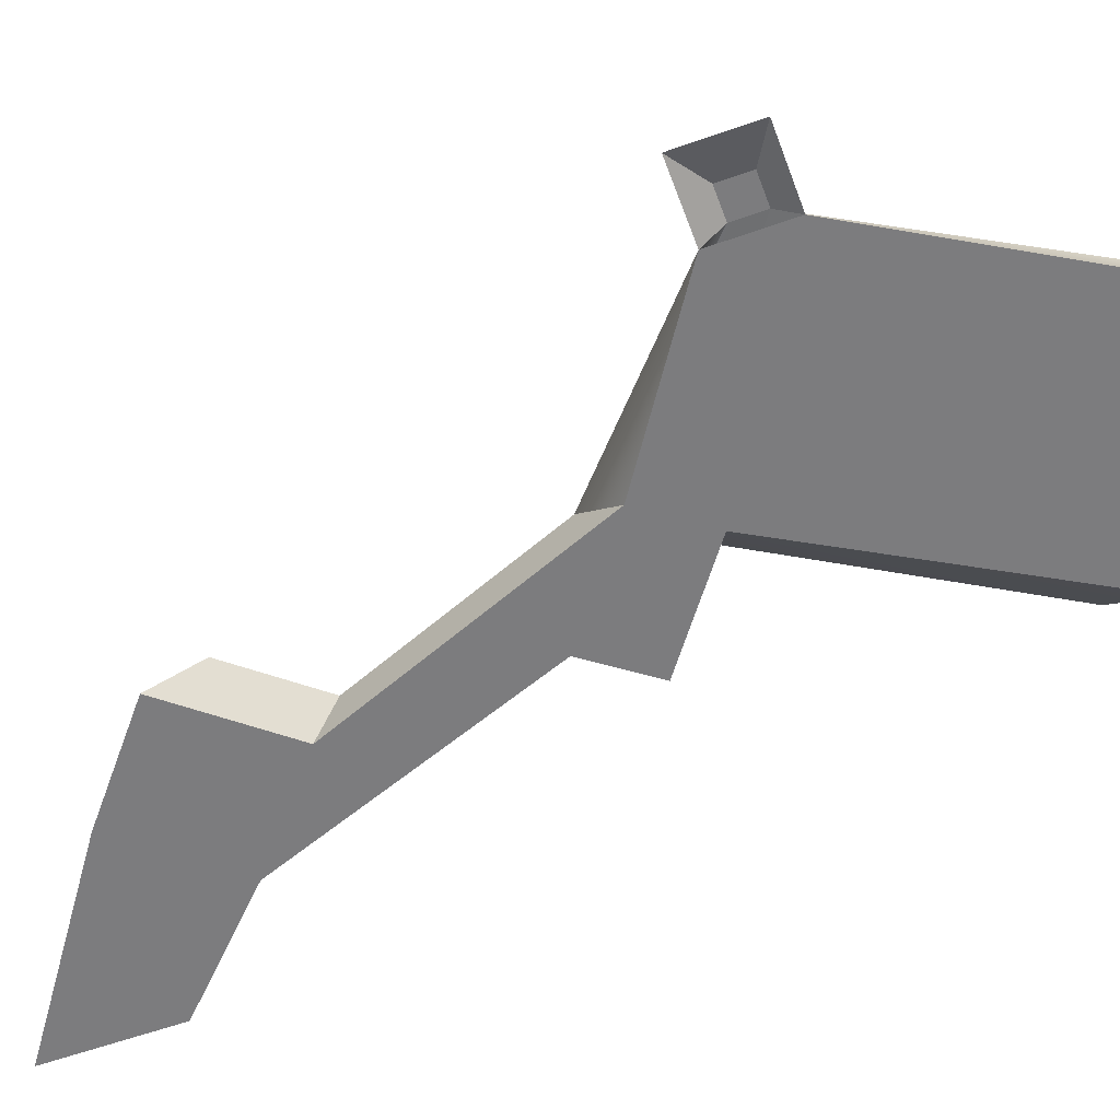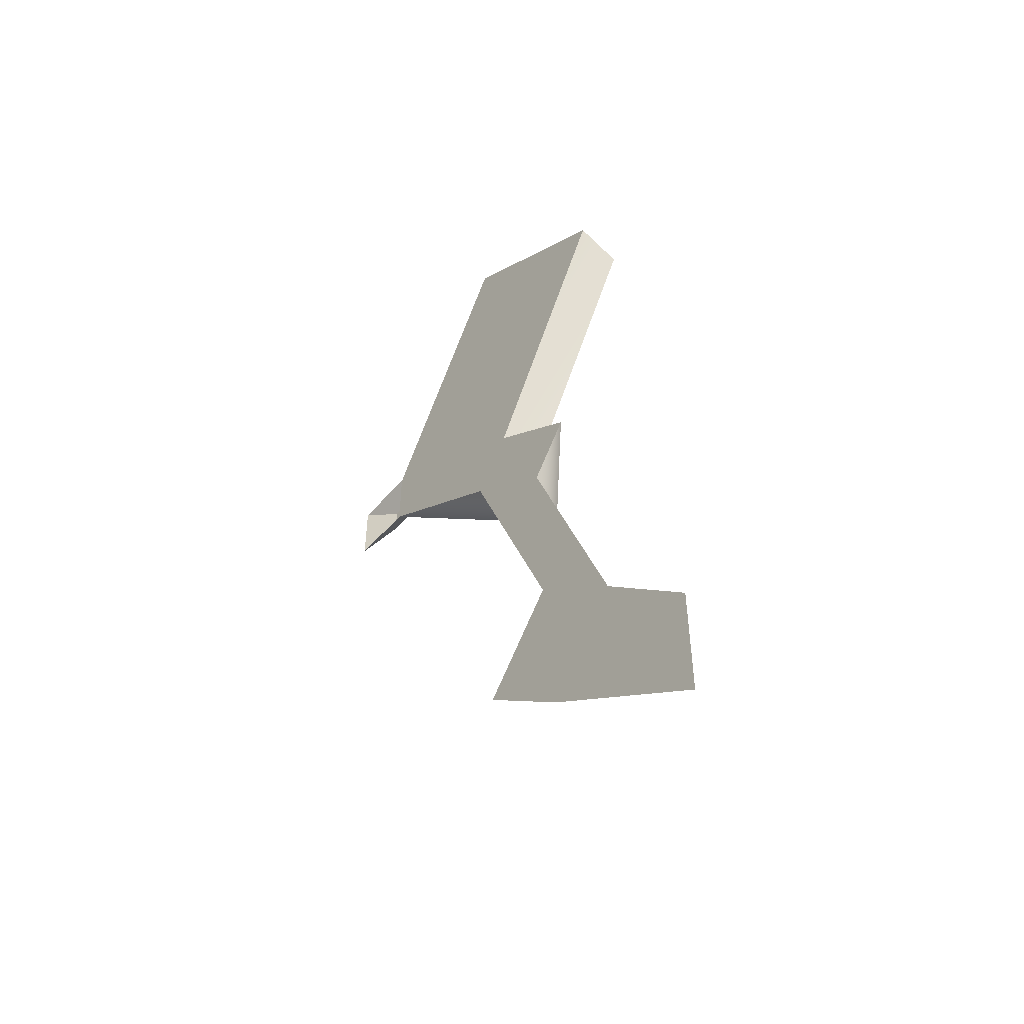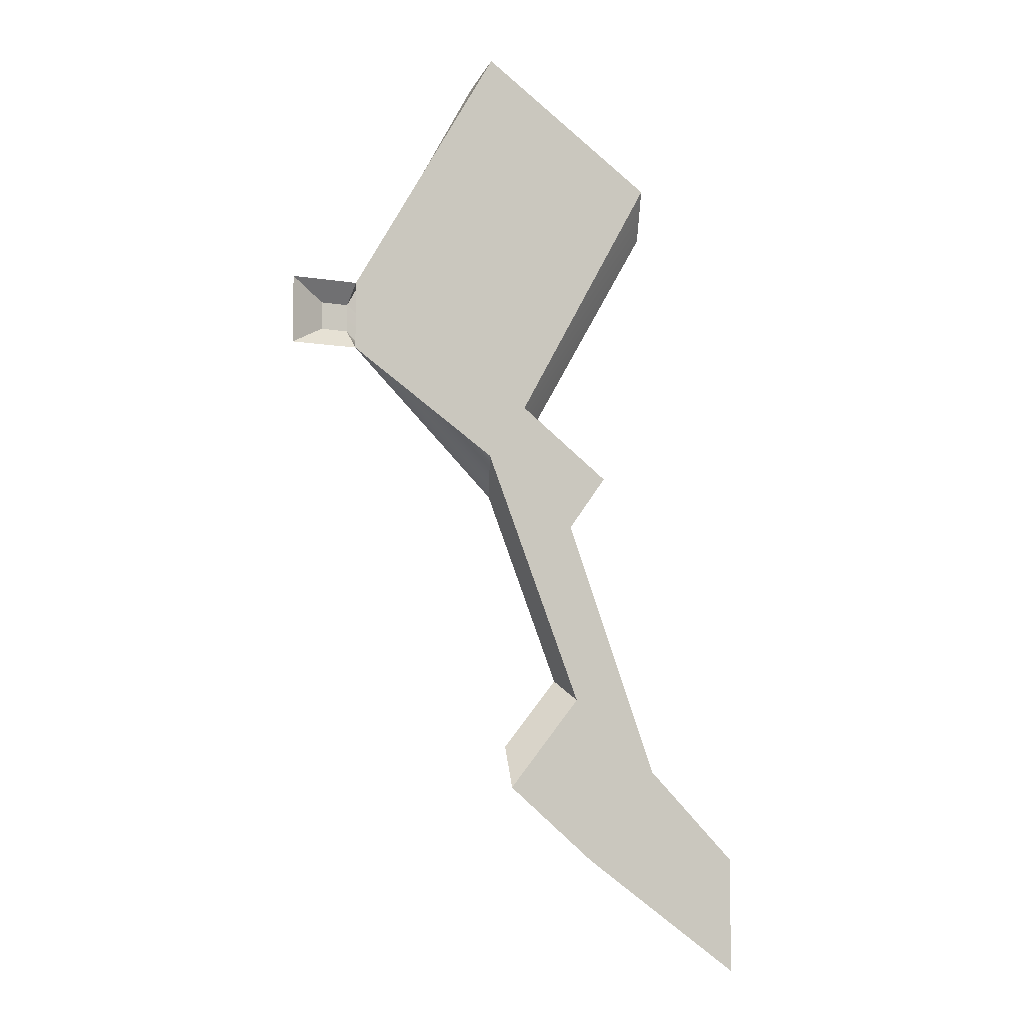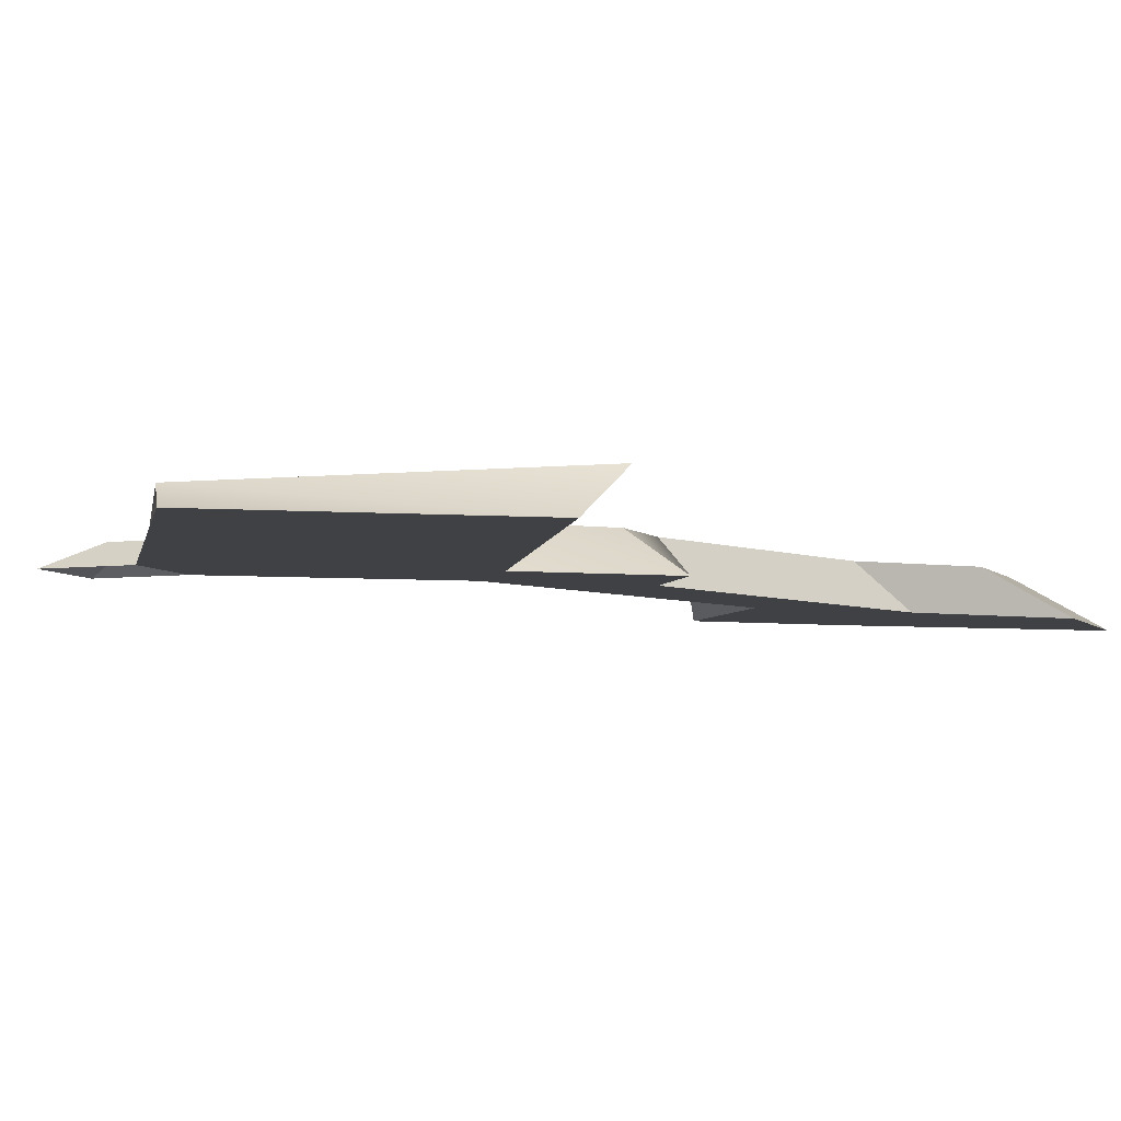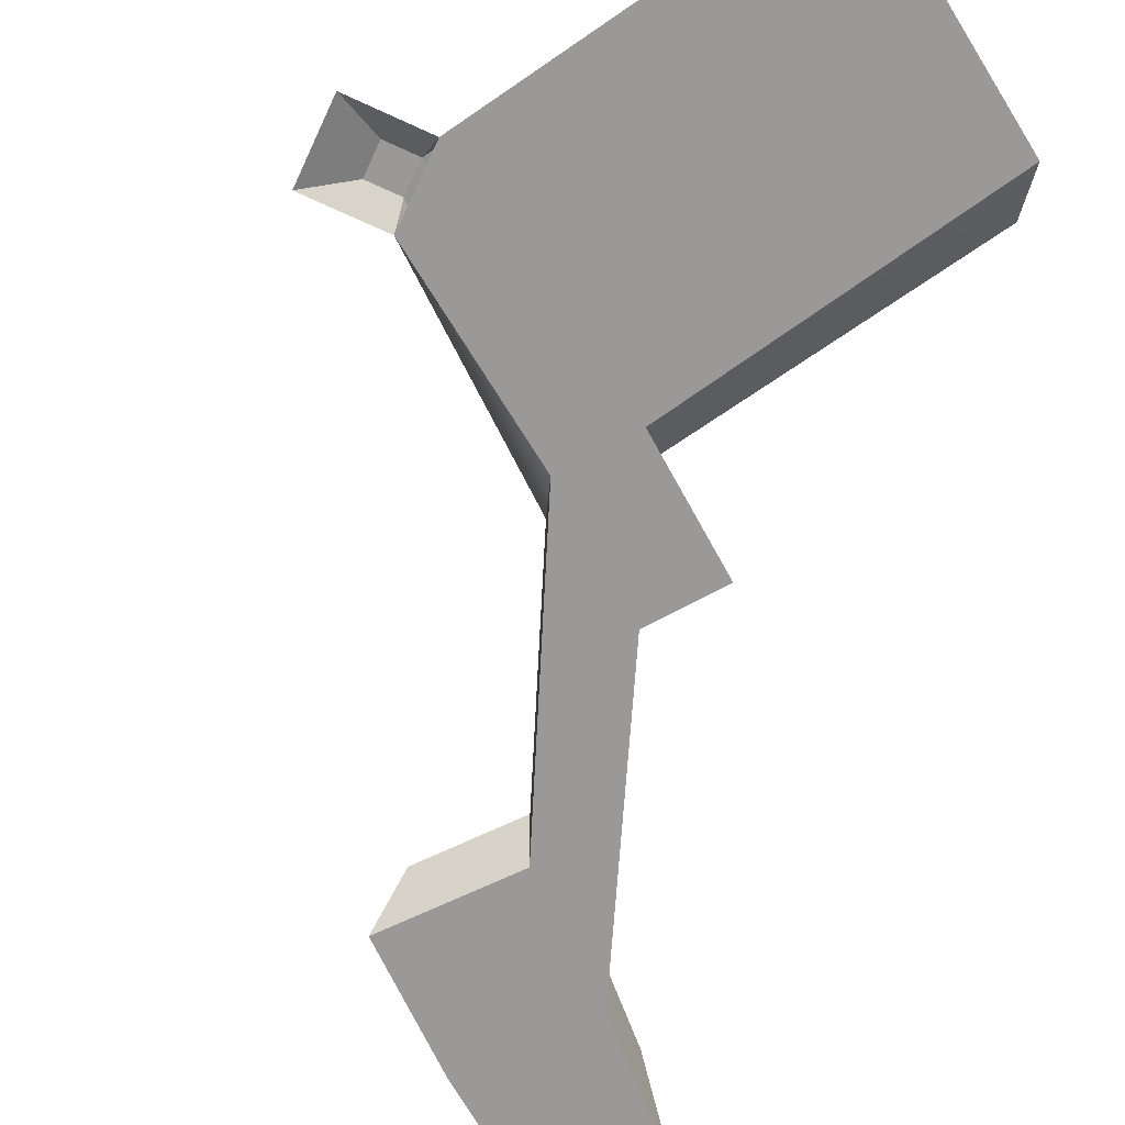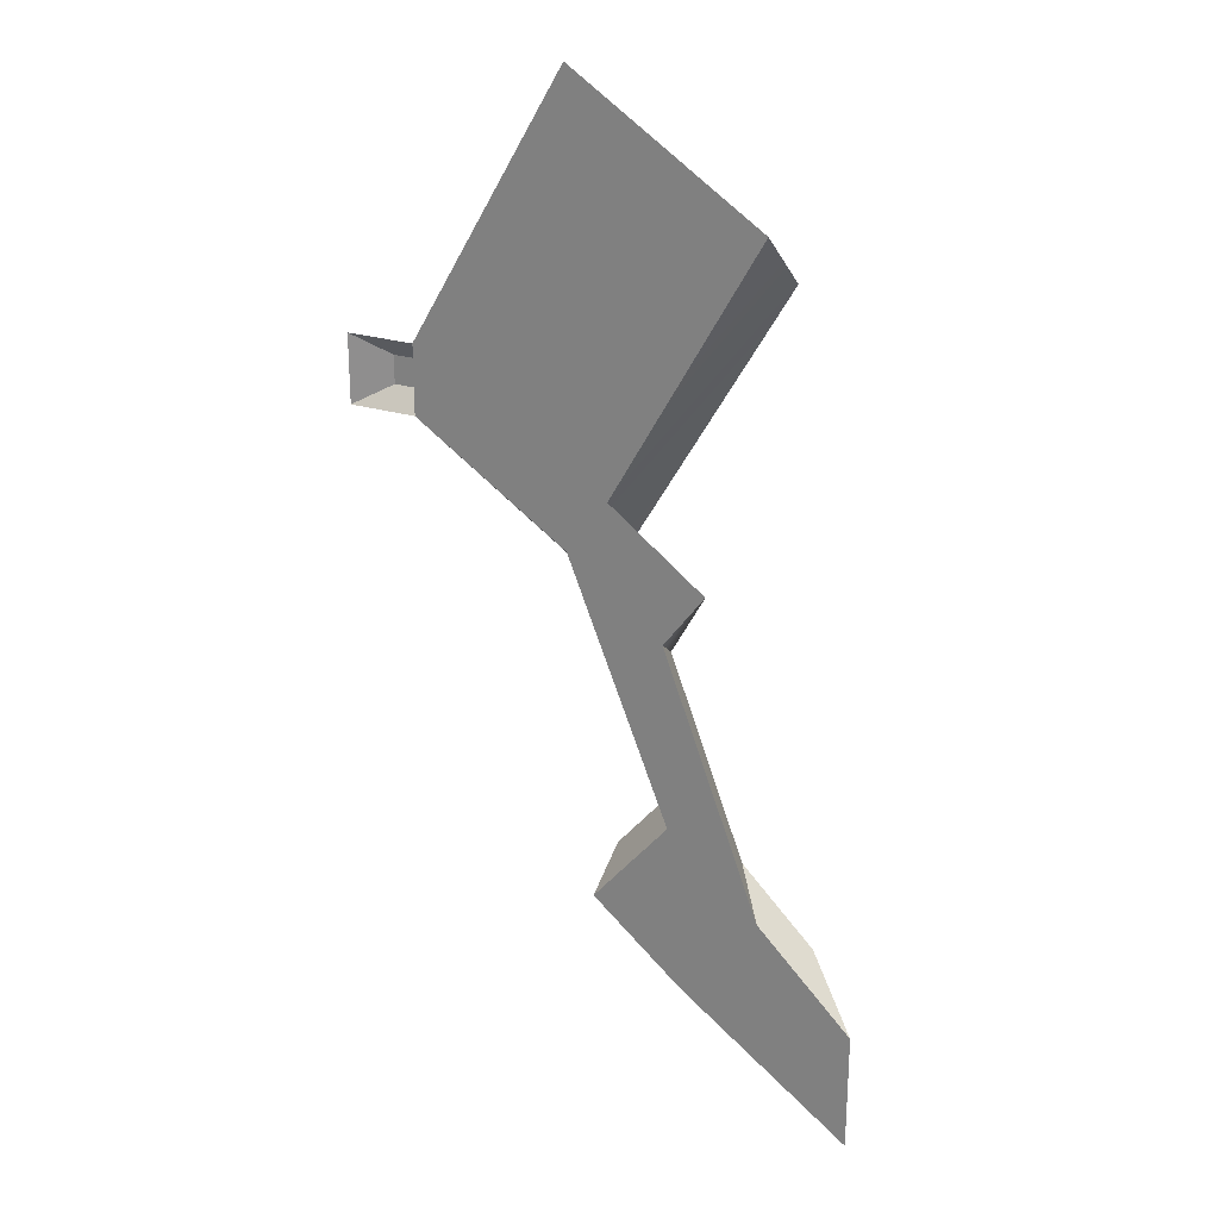
<metadata>
{"format":"obj","ext":"obj","renderer":"f3d","projection":"perspective","resolution":1024,"background":"white","views":[{"elev":-58.9,"azim":-69.9,"up":"+Y"},{"elev":-51.2,"azim":50.7,"up":"+Z"},{"elev":-7.4,"azim":-25.8,"up":"+Z"},{"elev":-5.7,"azim":21.1,"up":"+Y"},{"elev":-69.1,"azim":-24.8,"up":"+Y"},{"elev":24.6,"azim":27.3,"up":"+Z"}]}
</metadata>
<code>
g pb_Mesh1873442
v 0 0 7
v -4 0 7
v -0.183 1 5.817
v -1.817 1 5.817
v -4 0 7
v -4 0 3
v -1.817 1 5.817
v -1.817 1 4.183
v -4 0 3
v 0 0 3
v -1.817 1 4.183
v -0.183 1 4.183
v 14.61 0 -7.181
v 17 0 -3.973
v 14.15 2 -8.49
v 17 0 -3.973
v 14 2 -5
v 14.15 2 -8.49
v -0.183 1 5.817
v -1.817 1 5.817
v -0.183 1 4.183
v -1.817 1 4.183
v 0 0 3
v 0 0 7
v 9 0 -3
v 11.39 0 0.2081
v -0.183 1 4.183
v 0 0 3
v 9.847 2 -5.288
v 0 0 3
v 9 0 -3
v 9.847 2 -5.288
v 9.05 0 22.43
v 8.077 1 20.68
v 19.92 0 15.23
v 20.7 2 12.51
v -0.183 1 5.817
v -0.183 1 4.183
v 11.68 2 -2.831
v 9.847 2 -5.288
v 14.61 0 -7.181
v 17 0 -3.973
v 11.01 2 -20.9
v 10.52 0 -23.38
v 15.13 2 -24.33
v 15.9 0 -27.86
v 11.39 0 0.2081
v 11.68 2 -2.831
v 17 0 -3.973
v 14 2 -5
v 11.68 2 -2.831
v 9.847 2 -5.288
v 14 2 -5
v 14.15 2 -8.49
v 9.847 2 -5.288
v 9 0 -3
v 14.44 2 -16.78
v 15 0 -18
v 18.56 2 -20.2
v 14.44 2 -16.78
v 15 0 -18
v 20.38 0 -22.48
v 14.61 0 -7.181
v 14.15 2 -8.49
v 20.38 0 -22.48
v 18.56 2 -20.2
v 14.44 2 -16.78
v 15 0 -18
v 11.01 2 -20.9
v 10.52 0 -23.38
v 15.13 2 -24.33
v 11.01 2 -20.9
v 10.52 0 -23.38
v 15.9 0 -27.86
v 26 0 -28
v 22.87 2 -24.43
v 26 0 -35
v 22.87 2 -29.8
v 20.38 0 -22.48
v 18.56 2 -20.2
v 26 0 -28
v 22.87 2 -24.43
v 26 0 -35
v 26 0 -28
v 22.87 2 -24.43
v 22.87 2 -29.8
v 15.13 2 -24.33
v 15.9 0 -27.86
v 22.87 2 -29.8
v 26 0 -35
v 0 0 7
v -0.183 1 5.817
v 9.05 0 22.43
v 8.077 1 20.68
v 19.92 0 15.23
v 9.05 0 22.43
v -0.183 1 5.817
v 11.68 2 -2.831
v 8.077 1 20.68
v 11.68 2 -2.831
v 20.7 2 12.51
v 8.077 1 20.68
v 11.68 2 -2.831
v 11.39 0 0.2081
v 20.7 2 12.51
v 11.39 0 0.2081
v 19.92 0 15.23
v 20.7 2 12.51
g pb_Mesh1873442_0
g pb_Mesh1873442_1
f 3 2 1
f 3 4 2
f 7 6 5
f 7 8 6
f 11 10 9
f 11 12 10
f 15 14 13
f 18 17 16
f 21 20 19
f 21 22 20
f 25 24 23
f 25 26 24
f 29 28 27
f 32 31 30
f 35 34 33
f 35 36 34
f 39 38 37
f 39 40 38
f 41 26 25
f 41 42 26
f 45 44 43
f 45 46 44
f 49 48 47
f 49 50 48
f 53 52 51
f 53 54 52
f 57 56 55
f 57 58 56
f 59 52 54
f 59 60 52
f 61 41 25
f 61 62 41
f 65 64 63
f 65 66 64
f 69 68 67
f 69 70 68
f 71 60 59
f 71 72 60
f 73 62 61
f 73 74 62
f 77 76 75
f 77 78 76
f 81 80 79
f 81 82 80
f 83 62 74
f 83 84 62
f 85 71 59
f 85 86 71
f 89 88 87
f 89 90 88
f 93 92 91
f 93 94 92
f 95 24 26
f 95 96 24
f 99 98 97
f 102 101 100
f 105 104 103
f 108 107 106

</code>
